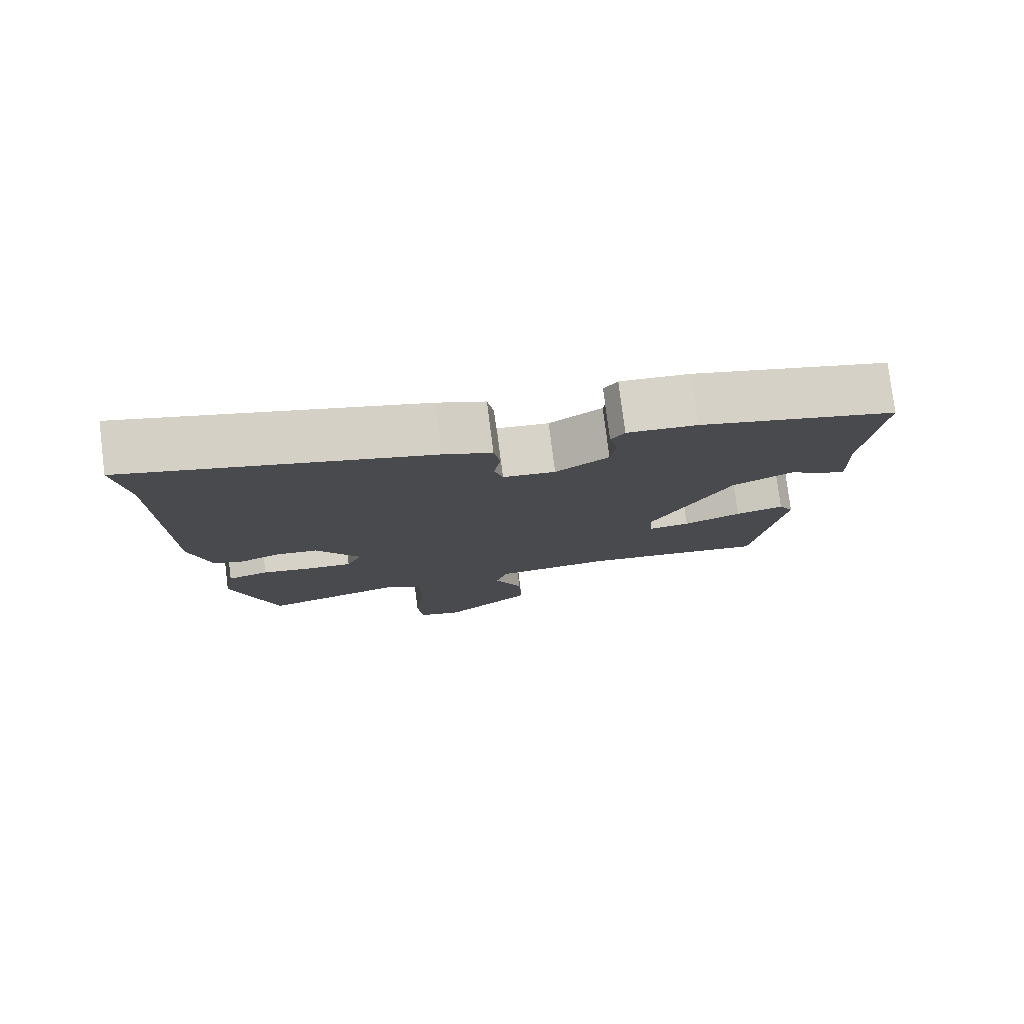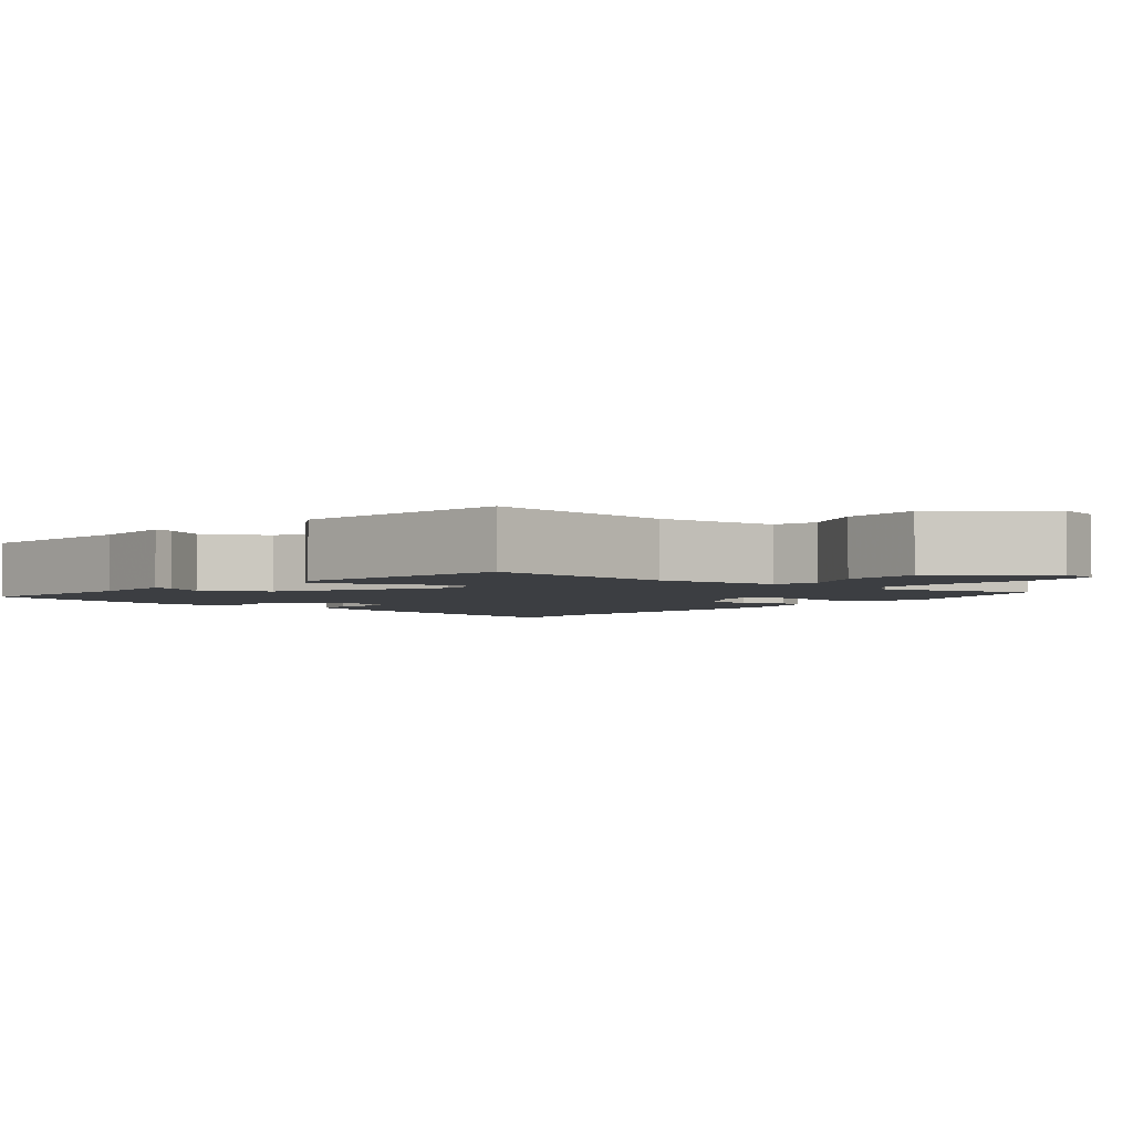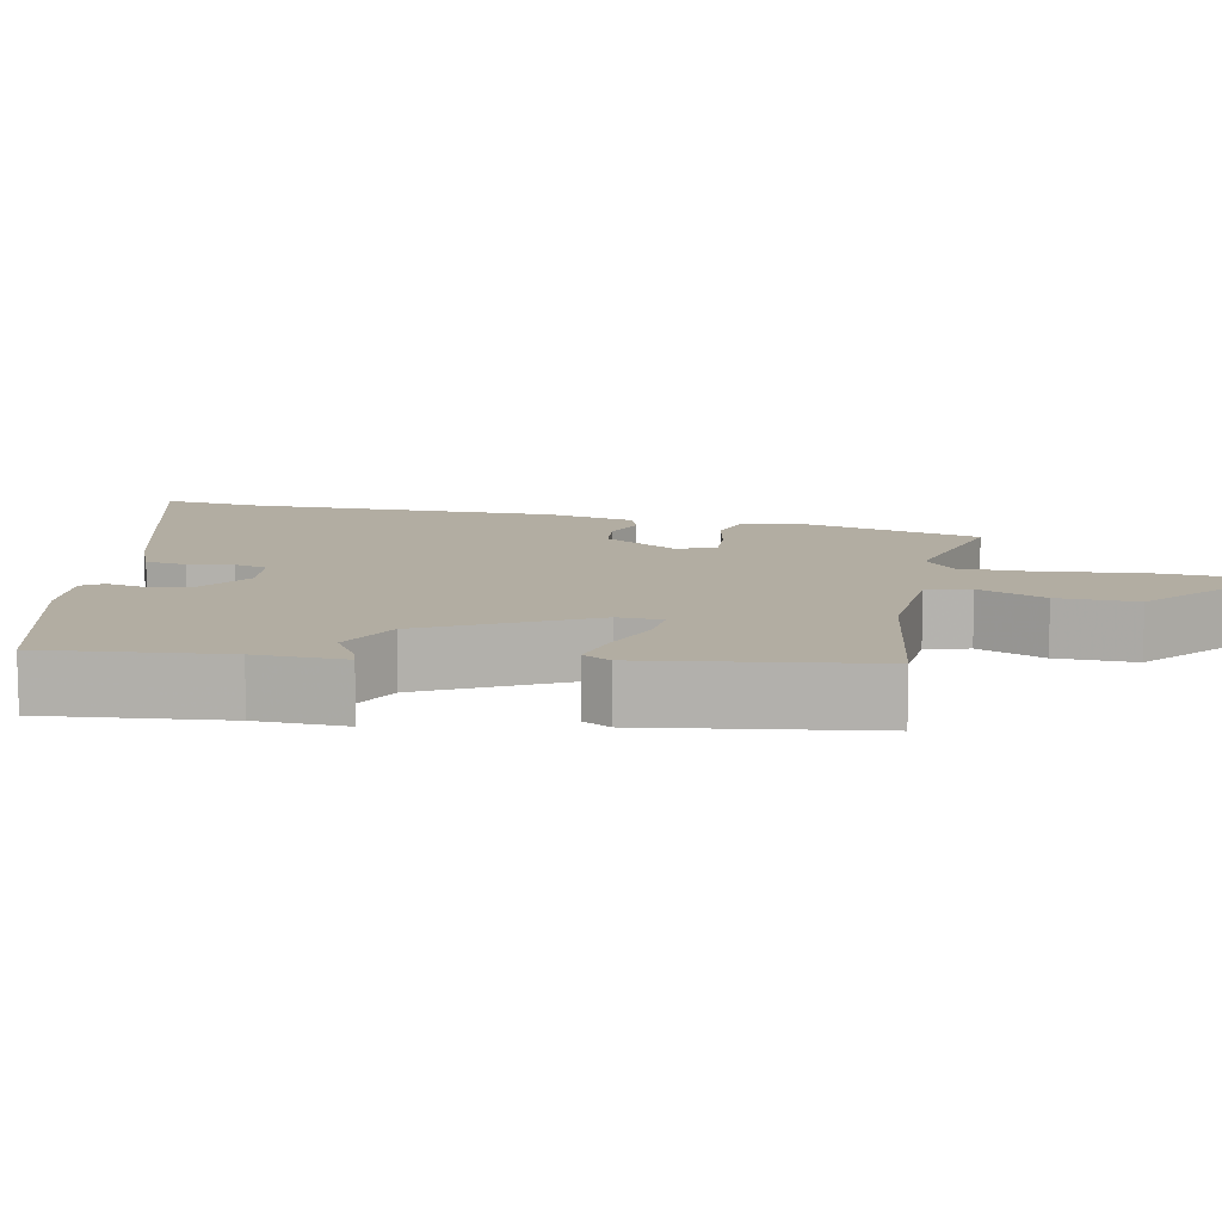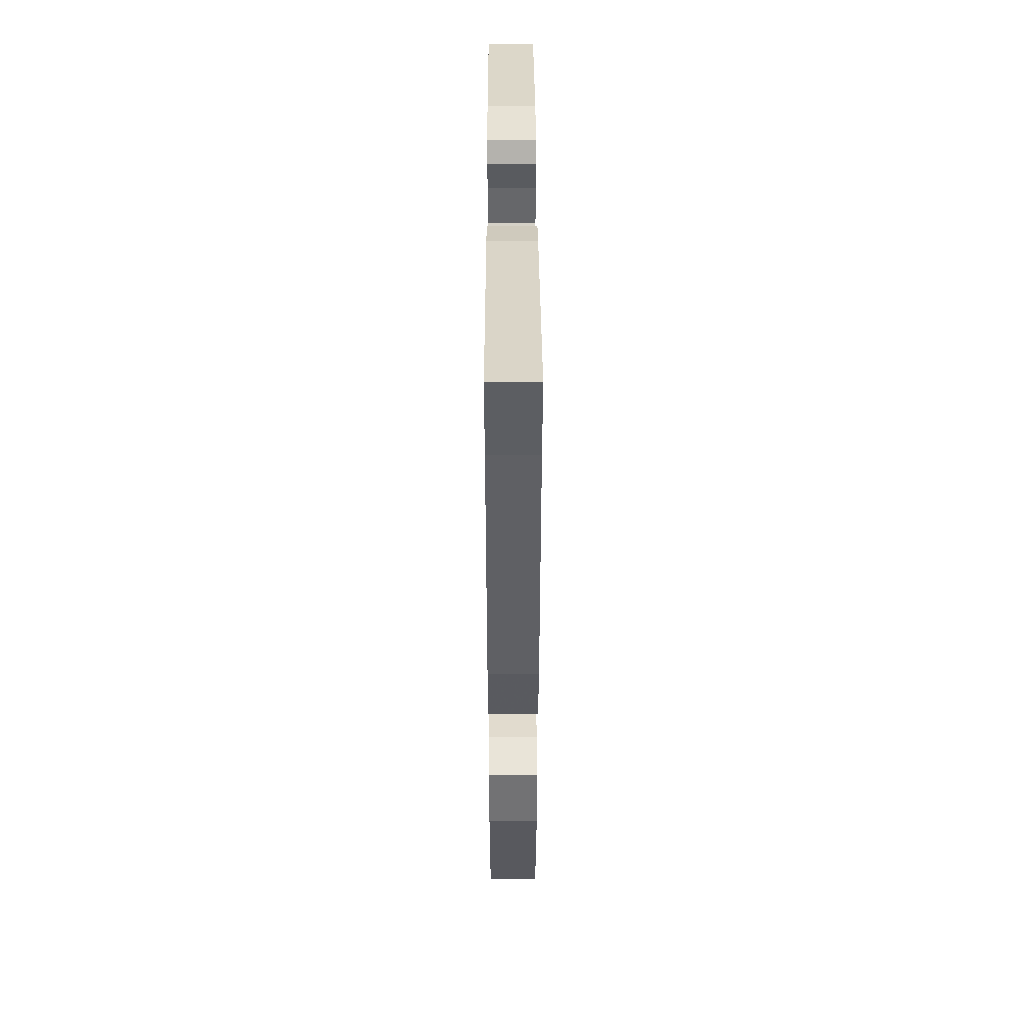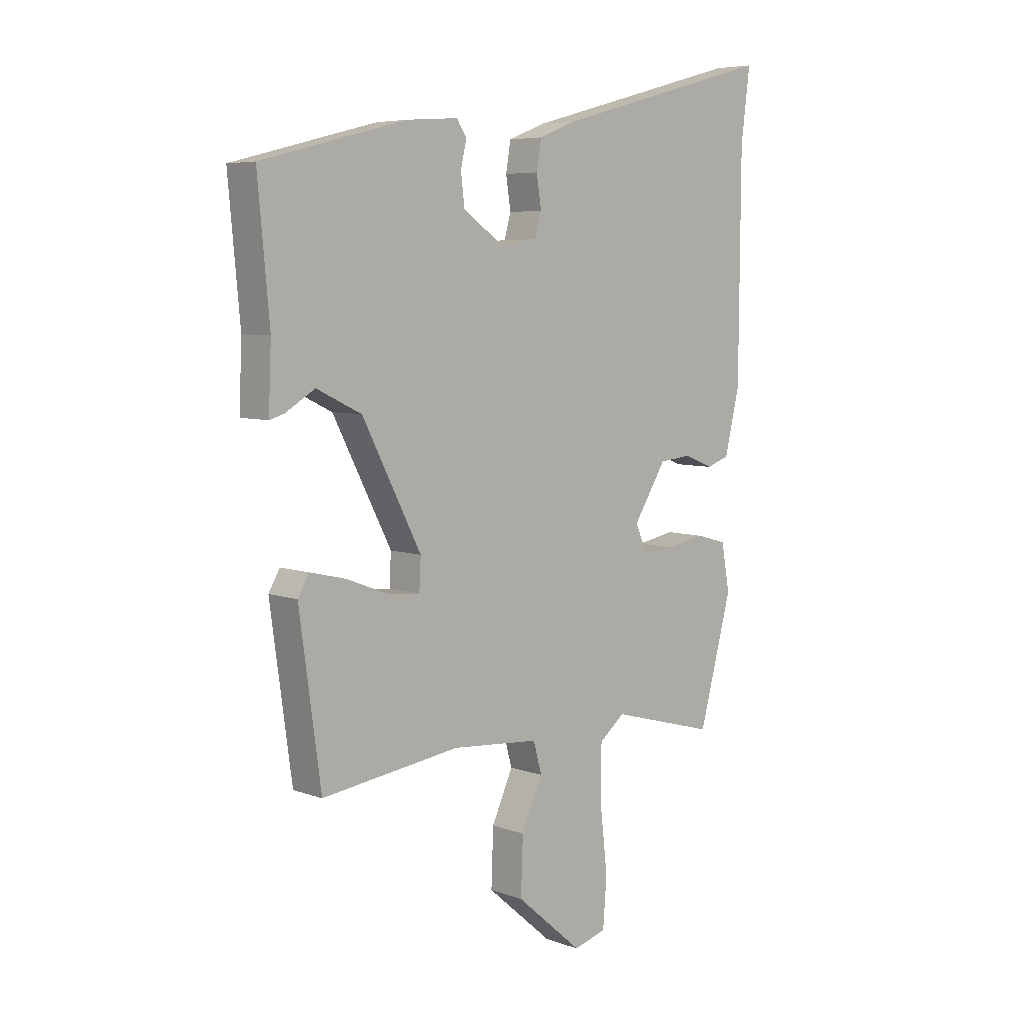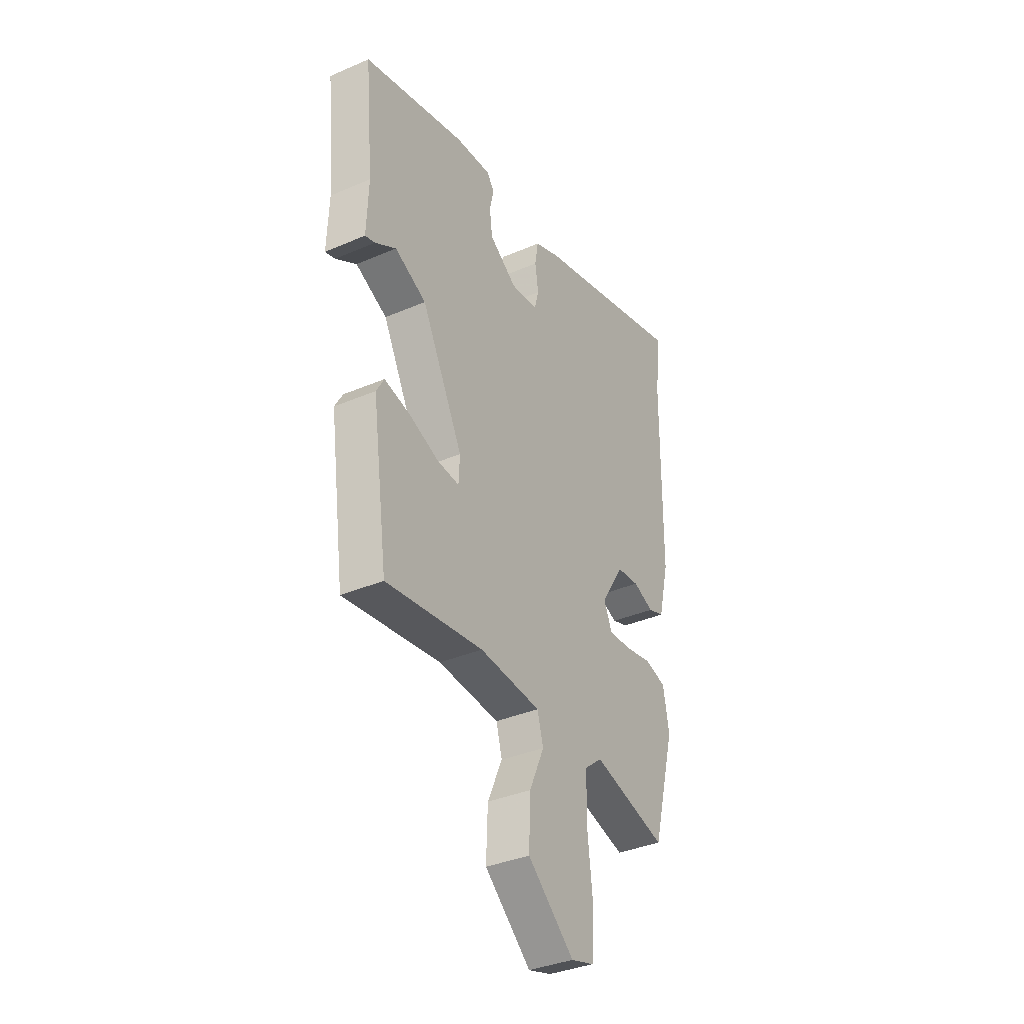
<metadata>
{"format":"obj","ext":"obj","renderer":"f3d","projection":"perspective","resolution":1024,"background":"white","views":[{"elev":78.6,"azim":-7.2,"up":"+Z"},{"elev":-3.0,"azim":140.9,"up":"+Y"},{"elev":10.6,"azim":101.0,"up":"+Y"},{"elev":44.7,"azim":-90.2,"up":"+Z"},{"elev":6.2,"azim":137.1,"up":"+Z"},{"elev":-36.1,"azim":119.4,"up":"+Z"}]}
</metadata>
<code>
v 0.412 0.07 -0.494
v 0.151 0.07 -0.458
v -0.014 0.07 -0.471
v -0.03 0.07 -0.529
v 0.01 0.07 -0.618
v 0.014 0.07 -0.724
v -0.111 0.07 -0.832
v -0.173 0.07 -0.814
v -0.18 0.07 -0.721
v -0.166 0.07 -0.599
v -0.167 0.07 -0.495
v -0.215 0.07 -0.456
v -0.414 0.07 -0.51
v -0.476 0.07 -0.278
v -0.46 0.07 -0.19
v -0.402 0.07 -0.174
v -0.329 0.07 -0.188
v -0.269 0.07 -0.191
v -0.247 0.07 -0.141
v -0.309 0.07 -0.042
v -0.369 0.07 -0.036
v -0.424 0.07 -0.058
v -0.467 0.07 -0.043
v -0.495 0.07 0.075
v -0.498 0.07 0.486
v -0.515 0.07 0.619
v -0.096 0.07 0.505
v -0.028 0.07 0.478
v -0.019 0.07 0.424
v -0.028 0.07 0.365
v -0.016 0.07 0.321
v 0.057 0.07 0.313
v 0.131 0.07 0.364
v 0.138 0.07 0.422
v 0.127 0.07 0.471
v 0.146 0.07 0.499
v 0.243 0.07 0.492
v 0.517 0.07 0.422
v 0.495 0.07 0.182
v 0.5 0.07 0.063
v 0.473 0.07 0.071
v 0.417 0.07 0.105
v 0.332 0.07 0.064
v 0.221 0.07 -0.152
v 0.224 0.07 -0.211
v 0.283 0.07 -0.206
v 0.364 0.07 -0.175
v 0.432 0.07 -0.159
v 0.453 0.07 -0.196
v 0.412 0 -0.494
v 0.151 0 -0.458
v -0.014 0 -0.471
v -0.03 0 -0.529
v 0.01 0 -0.618
v 0.014 0 -0.724
v -0.111 0 -0.832
v -0.173 0 -0.814
v -0.18 0 -0.721
v -0.166 0 -0.599
v -0.167 0 -0.495
v -0.215 0 -0.456
v -0.414 0 -0.51
v -0.476 0 -0.278
v -0.46 0 -0.19
v -0.402 0 -0.174
v -0.329 0 -0.188
v -0.269 0 -0.191
v -0.247 0 -0.141
v -0.309 0 -0.042
v -0.369 0 -0.036
v -0.424 0 -0.058
v -0.467 0 -0.043
v -0.495 0 0.075
v -0.498 0 0.486
v -0.515 0 0.619
v -0.096 0 0.505
v -0.028 0 0.478
v -0.019 0 0.424
v -0.028 0 0.365
v -0.016 0 0.321
v 0.057 0 0.313
v 0.131 0 0.364
v 0.138 0 0.422
v 0.127 0 0.471
v 0.146 0 0.499
v 0.243 0 0.492
v 0.517 0 0.422
v 0.495 0 0.182
v 0.5 0 0.063
v 0.473 0 0.071
v 0.417 0 0.105
v 0.332 0 0.064
v 0.221 0 -0.152
v 0.224 0 -0.211
v 0.283 0 -0.206
v 0.364 0 -0.175
v 0.432 0 -0.159
v 0.453 0 -0.196
f 46 47 48 49
f 45 46 49 1
f 39 40 41 42
f 39 42 43
f 38 39 43
f 37 38 43
f 34 35 36 37
f 33 34 37 43
f 32 33 43 44
f 27 28 29 30
f 25 26 27 30
f 25 30 31
f 24 25 31
f 21 22 23 24
f 20 21 24 31
f 19 20 31 32
f 14 15 16 17
f 12 13 14 17
f 11 12 17 18
f 7 8 9 10
f 7 10 11
f 4 5 6 7
f 4 7 11
f 3 4 11 18
f 45 1 2
f 19 32 44 45
f 18 19 45
f 2 3 18 45
f 98 97 96 95
f 50 98 95 94
f 91 90 89 88
f 92 91 88
f 92 88 87
f 92 87 86
f 86 85 84 83
f 92 86 83 82
f 93 92 82 81
f 79 78 77 76
f 79 76 75 74
f 80 79 74
f 80 74 73
f 73 72 71 70
f 80 73 70 69
f 81 80 69 68
f 66 65 64 63
f 66 63 62 61
f 67 66 61 60
f 59 58 57 56
f 60 59 56
f 56 55 54 53
f 60 56 53
f 67 60 53 52
f 51 50 94
f 94 93 81 68
f 94 68 67
f 94 67 52 51
f 1 50 51 2
f 2 51 52 3
f 3 52 53 4
f 4 53 54 5
f 5 54 55 6
f 6 55 56 7
f 7 56 57 8
f 8 57 58 9
f 9 58 59 10
f 10 59 60 11
f 11 60 61 12
f 12 61 62 13
f 13 62 63 14
f 14 63 64 15
f 15 64 65 16
f 16 65 66 17
f 17 66 67 18
f 18 67 68 19
f 19 68 69 20
f 20 69 70 21
f 21 70 71 22
f 22 71 72 23
f 23 72 73 24
f 24 73 74 25
f 25 74 75 26
f 26 75 76 27
f 27 76 77 28
f 28 77 78 29
f 29 78 79 30
f 30 79 80 31
f 31 80 81 32
f 32 81 82 33
f 33 82 83 34
f 34 83 84 35
f 35 84 85 36
f 36 85 86 37
f 37 86 87 38
f 38 87 88 39
f 39 88 89 40
f 40 89 90 41
f 41 90 91 42
f 42 91 92 43
f 43 92 93 44
f 44 93 94 45
f 45 94 95 46
f 46 95 96 47
f 47 96 97 48
f 48 97 98 49
f 49 98 50 1

</code>
